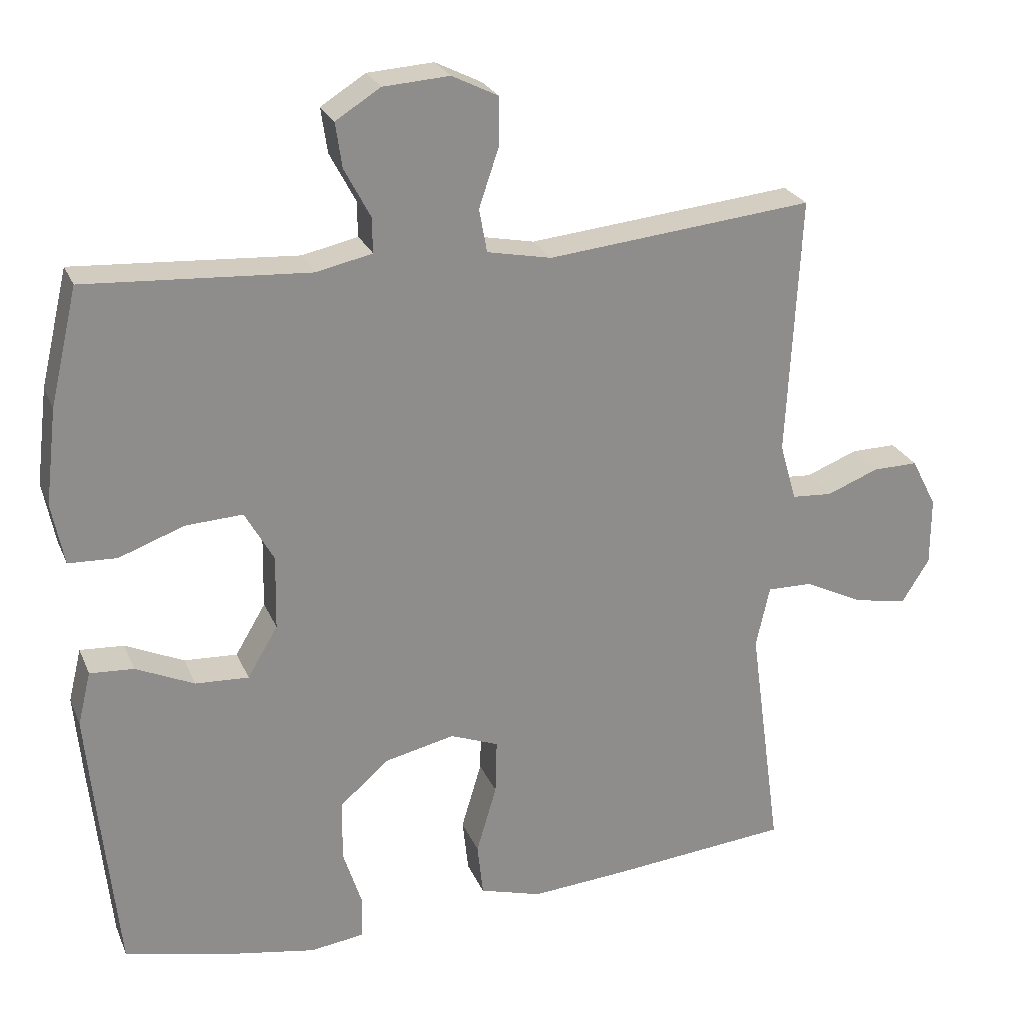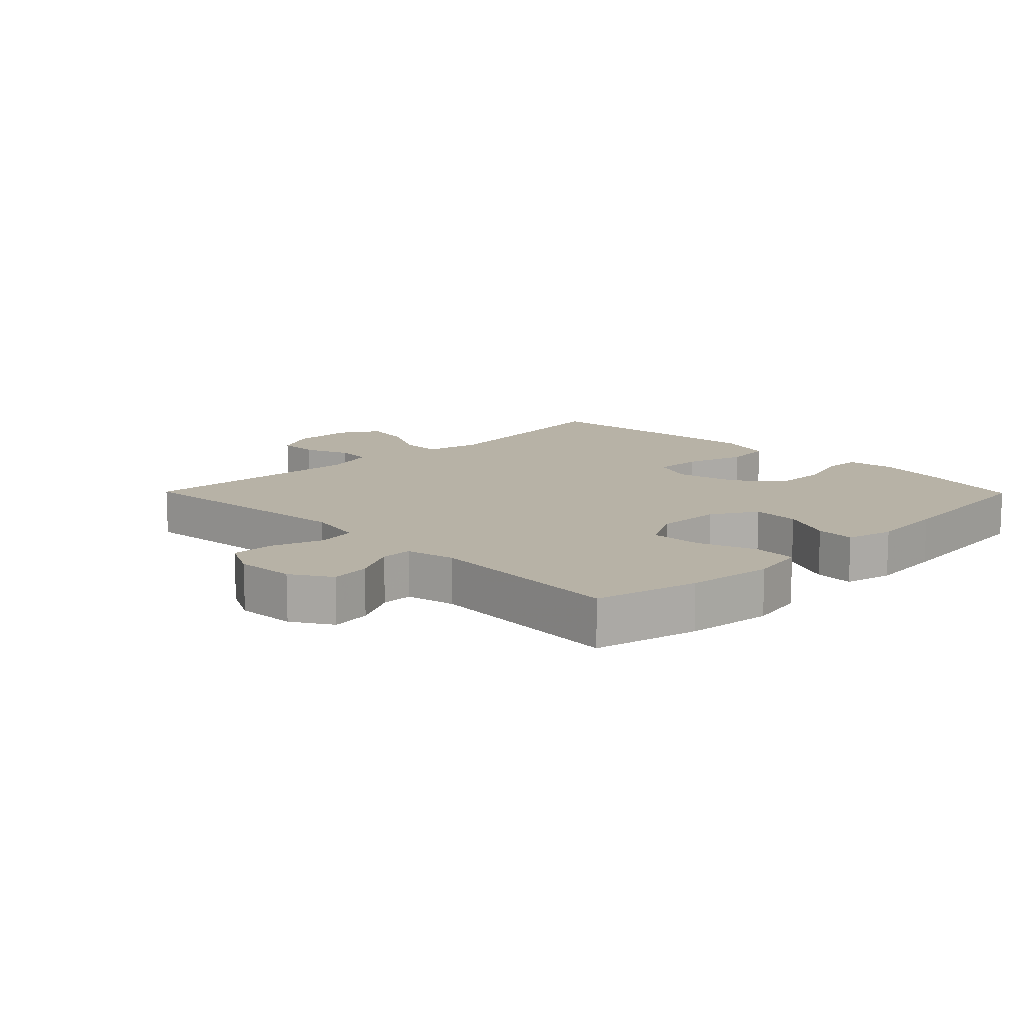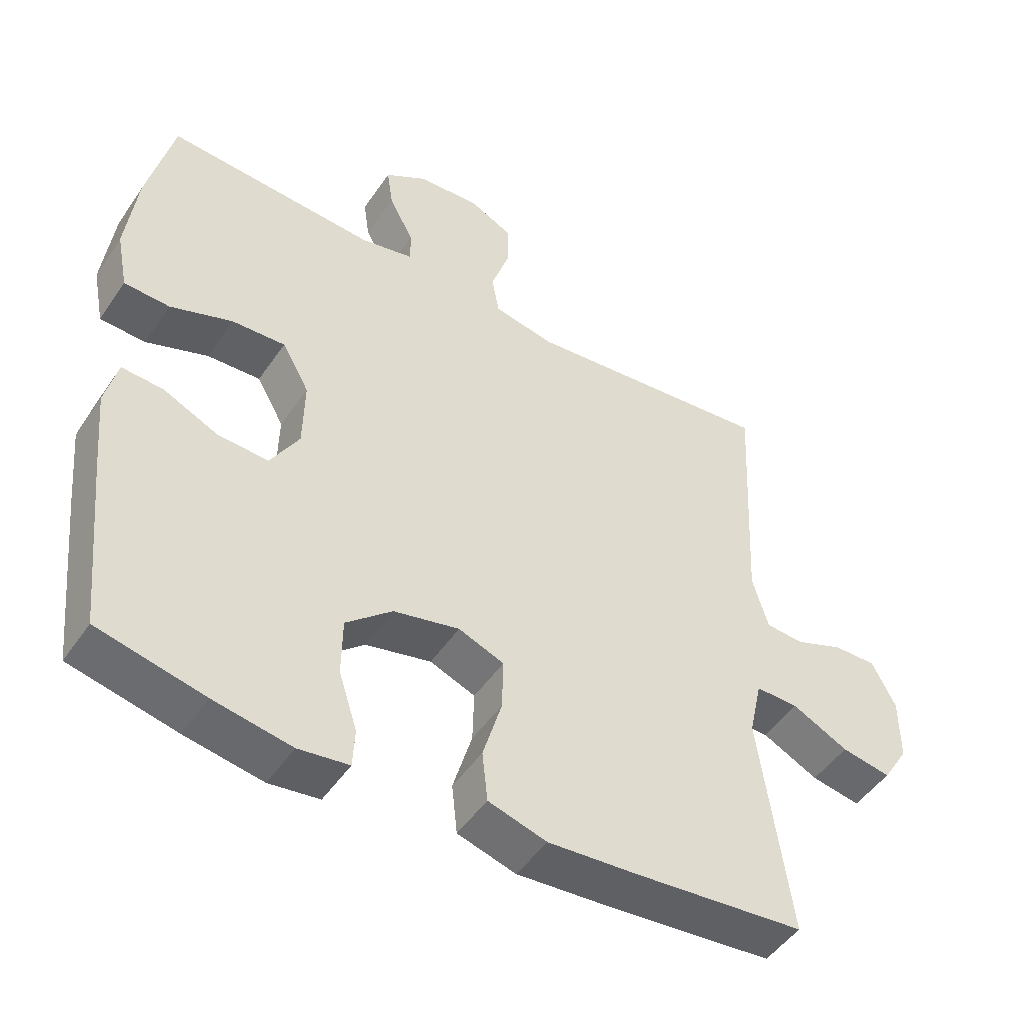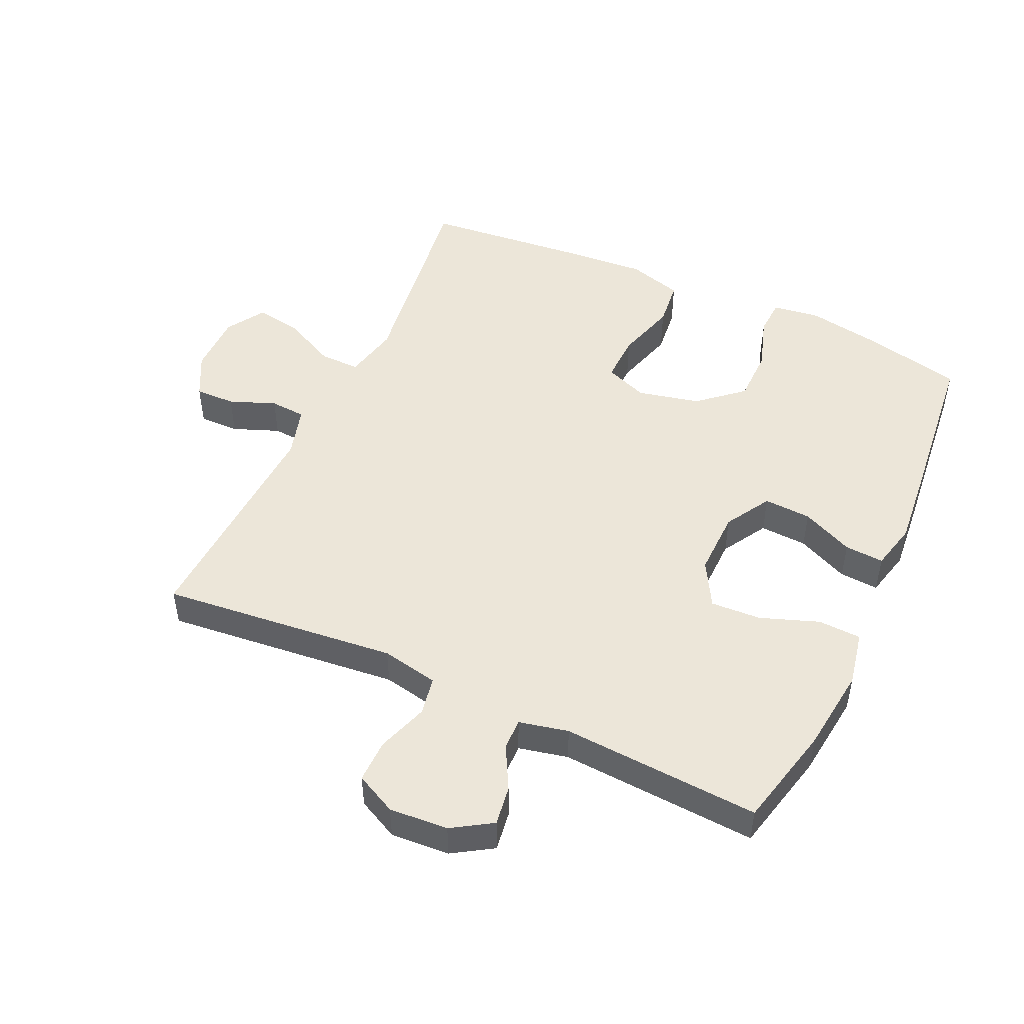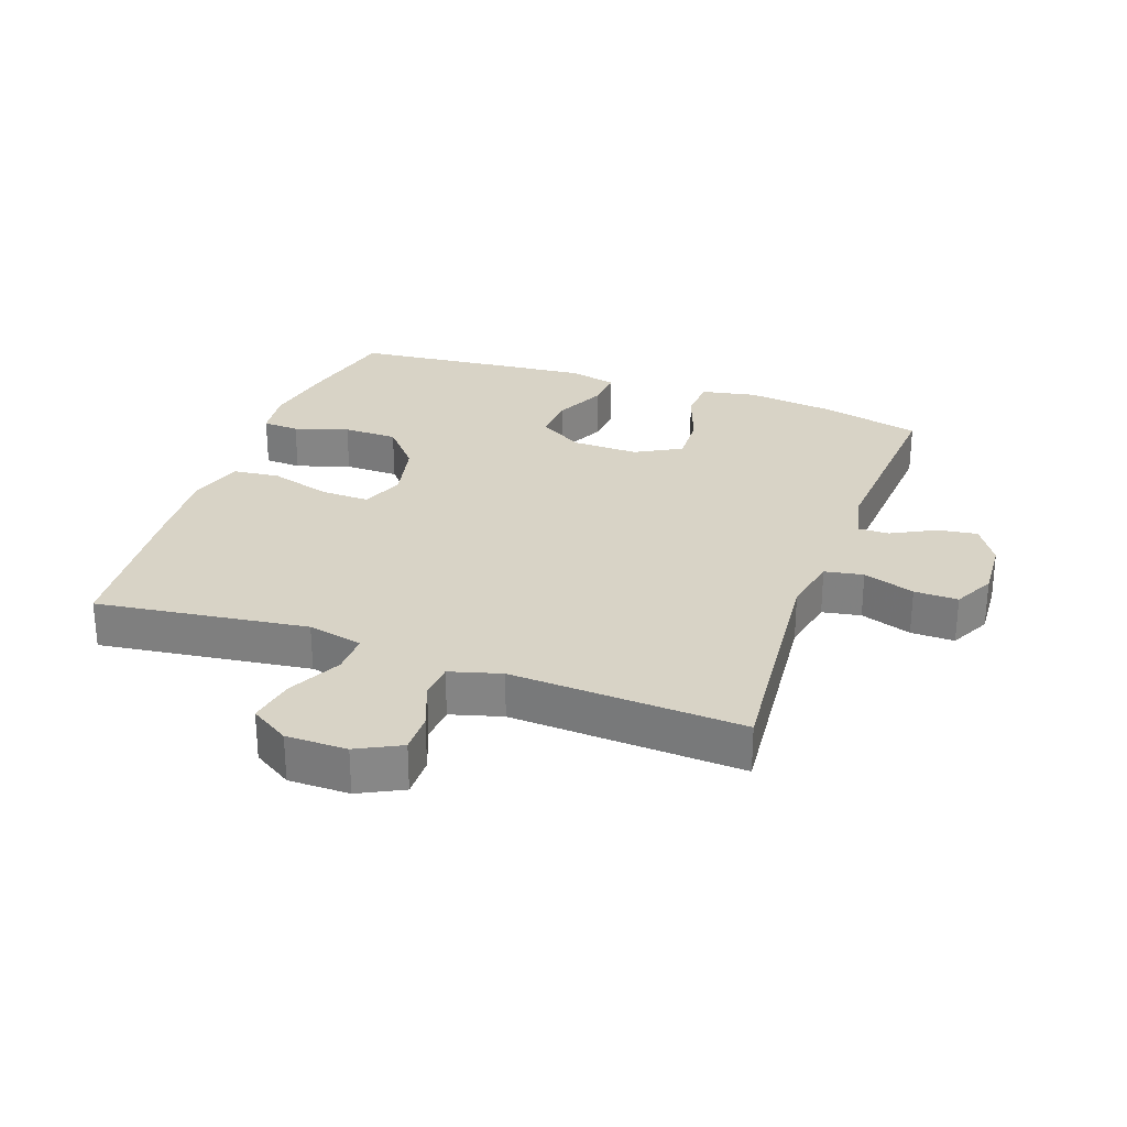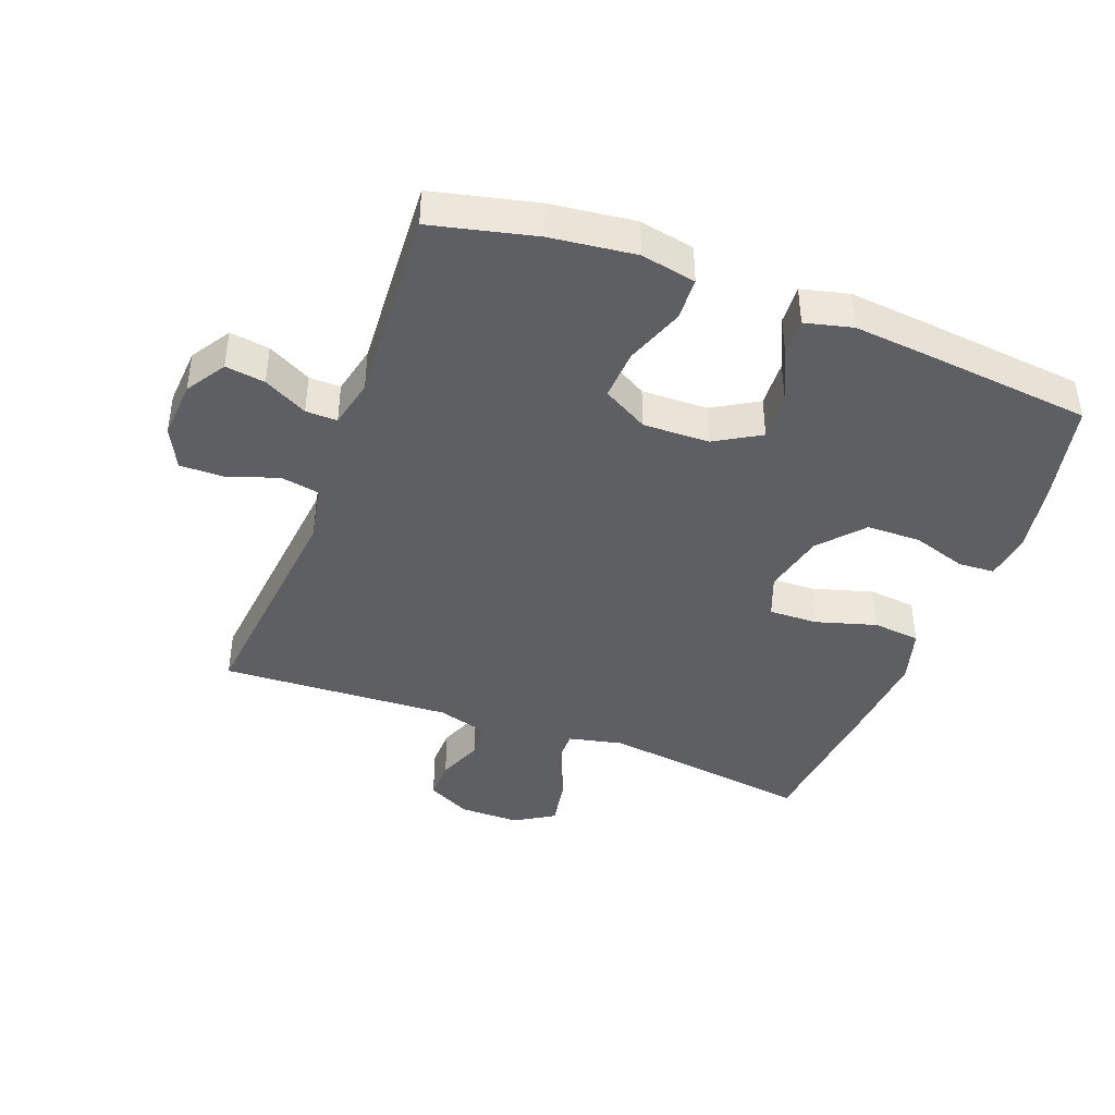
<metadata>
{"format":"obj","ext":"obj","renderer":"f3d","projection":"perspective","resolution":1024,"background":"white","views":[{"elev":25.0,"azim":160.9,"up":"+Z"},{"elev":12.3,"azim":45.5,"up":"+Y"},{"elev":-48.5,"azim":147.3,"up":"+Z"},{"elev":48.8,"azim":24.7,"up":"+Y"},{"elev":28.1,"azim":-70.2,"up":"+Y"},{"elev":-41.8,"azim":69.3,"up":"+Y"}]}
</metadata>
<code>
v -0.5 0.07 0.5
v -0.131 0.07 0.463
v -0.042 0.07 0.481
v -0.031 0.07 0.541
v -0.058 0.07 0.621
v -0.059 0.07 0.689
v 0.005 0.07 0.721
v 0.097 0.07 0.715
v 0.159 0.07 0.676
v 0.15 0.07 0.614
v 0.114 0.07 0.546
v 0.113 0.07 0.497
v 0.19 0.07 0.48
v 0.5 0.07 0.5
v 0.538 0.07 0.339
v 0.554 0.07 0.206
v 0.537 0.07 0.12
v 0.47 0.07 0.117
v 0.379 0.07 0.15
v 0.3 0.07 0.154
v 0.26 0.07 0.083
v 0.262 0.07 -0.02
v 0.304 0.07 -0.091
v 0.378 0.07 -0.087
v 0.459 0.07 -0.05
v 0.52 0.07 -0.046
v 0.538 0.07 -0.12
v 0.527 0.07 -0.238
v 0.5 0.07 -0.5
v 0.344 0.07 -0.535
v 0.23 0.07 -0.555
v 0.156 0.07 -0.545
v 0.153 0.07 -0.488
v 0.18 0.07 -0.404
v 0.179 0.07 -0.319
v 0.111 0.07 -0.26
v 0.014 0.07 -0.238
v -0.053 0.07 -0.264
v -0.051 0.07 -0.34
v -0.023 0.07 -0.435
v -0.031 0.07 -0.509
v -0.117 0.07 -0.534
v -0.248 0.07 -0.524
v -0.5 0.07 -0.5
v -0.455 0.07 -0.171
v -0.474 0.07 -0.085
v -0.537 0.07 -0.086
v -0.62 0.07 -0.127
v -0.693 0.07 -0.14
v -0.731 0.07 -0.079
v -0.731 0.07 0.016
v -0.696 0.07 0.084
v -0.633 0.07 0.083
v -0.561 0.07 0.055
v -0.505 0.07 0.059
v -0.482 0.07 0.139
v -0.5 0 0.5
v -0.131 0 0.463
v -0.042 0 0.481
v -0.031 0 0.541
v -0.058 0 0.621
v -0.059 0 0.689
v 0.005 0 0.721
v 0.097 0 0.715
v 0.159 0 0.676
v 0.15 0 0.614
v 0.114 0 0.546
v 0.113 0 0.497
v 0.19 0 0.48
v 0.5 0 0.5
v 0.538 0 0.339
v 0.554 0 0.206
v 0.537 0 0.12
v 0.47 0 0.117
v 0.379 0 0.15
v 0.3 0 0.154
v 0.26 0 0.083
v 0.262 0 -0.02
v 0.304 0 -0.091
v 0.378 0 -0.087
v 0.459 0 -0.05
v 0.52 0 -0.046
v 0.538 0 -0.12
v 0.527 0 -0.238
v 0.5 0 -0.5
v 0.344 0 -0.535
v 0.23 0 -0.555
v 0.156 0 -0.545
v 0.153 0 -0.488
v 0.18 0 -0.404
v 0.179 0 -0.319
v 0.111 0 -0.26
v 0.014 0 -0.238
v -0.053 0 -0.264
v -0.051 0 -0.34
v -0.023 0 -0.435
v -0.031 0 -0.509
v -0.117 0 -0.534
v -0.248 0 -0.524
v -0.5 0 -0.5
v -0.455 0 -0.171
v -0.474 0 -0.085
v -0.537 0 -0.086
v -0.62 0 -0.127
v -0.693 0 -0.14
v -0.731 0 -0.079
v -0.731 0 0.016
v -0.696 0 0.084
v -0.633 0 0.083
v -0.561 0 0.055
v -0.505 0 0.059
v -0.482 0 0.139
f 51 52 53 54
f 51 54 55
f 50 51 55
f 47 48 49 50
f 46 47 50 55
f 45 46 55 56
f 43 44 45
f 39 40 41 42
f 38 39 42 43
f 31 32 33 34
f 31 34 35
f 30 31 35
f 29 30 35
f 28 29 35 36
f 24 25 26 27
f 23 24 27 28
f 16 17 18 19
f 16 19 20
f 13 14 15 16
f 12 13 16 20
f 8 9 10 11
f 8 11 12
f 7 8 12
f 4 5 6 7
f 3 4 7 12
f 2 3 12 20
f 38 43 45 56
f 37 38 56 1
f 23 28 36 37
f 22 23 37 1
f 21 22 1 2
f 2 20 21
f 110 109 108 107
f 111 110 107
f 111 107 106
f 106 105 104 103
f 111 106 103 102
f 112 111 102 101
f 101 100 99
f 98 97 96 95
f 99 98 95 94
f 90 89 88 87
f 91 90 87
f 91 87 86
f 91 86 85
f 92 91 85 84
f 83 82 81 80
f 84 83 80 79
f 75 74 73 72
f 76 75 72
f 72 71 70 69
f 76 72 69 68
f 67 66 65 64
f 68 67 64
f 68 64 63
f 63 62 61 60
f 68 63 60 59
f 76 68 59 58
f 112 101 99 94
f 57 112 94 93
f 93 92 84 79
f 57 93 79 78
f 58 57 78 77
f 77 76 58
f 1 57 58 2
f 2 58 59 3
f 3 59 60 4
f 4 60 61 5
f 5 61 62 6
f 6 62 63 7
f 7 63 64 8
f 8 64 65 9
f 9 65 66 10
f 10 66 67 11
f 11 67 68 12
f 12 68 69 13
f 13 69 70 14
f 14 70 71 15
f 15 71 72 16
f 16 72 73 17
f 17 73 74 18
f 18 74 75 19
f 19 75 76 20
f 20 76 77 21
f 21 77 78 22
f 22 78 79 23
f 23 79 80 24
f 24 80 81 25
f 25 81 82 26
f 26 82 83 27
f 27 83 84 28
f 28 84 85 29
f 29 85 86 30
f 30 86 87 31
f 31 87 88 32
f 32 88 89 33
f 33 89 90 34
f 34 90 91 35
f 35 91 92 36
f 36 92 93 37
f 37 93 94 38
f 38 94 95 39
f 39 95 96 40
f 40 96 97 41
f 41 97 98 42
f 42 98 99 43
f 43 99 100 44
f 44 100 101 45
f 45 101 102 46
f 46 102 103 47
f 47 103 104 48
f 48 104 105 49
f 49 105 106 50
f 50 106 107 51
f 51 107 108 52
f 52 108 109 53
f 53 109 110 54
f 54 110 111 55
f 55 111 112 56
f 56 112 57 1

</code>
